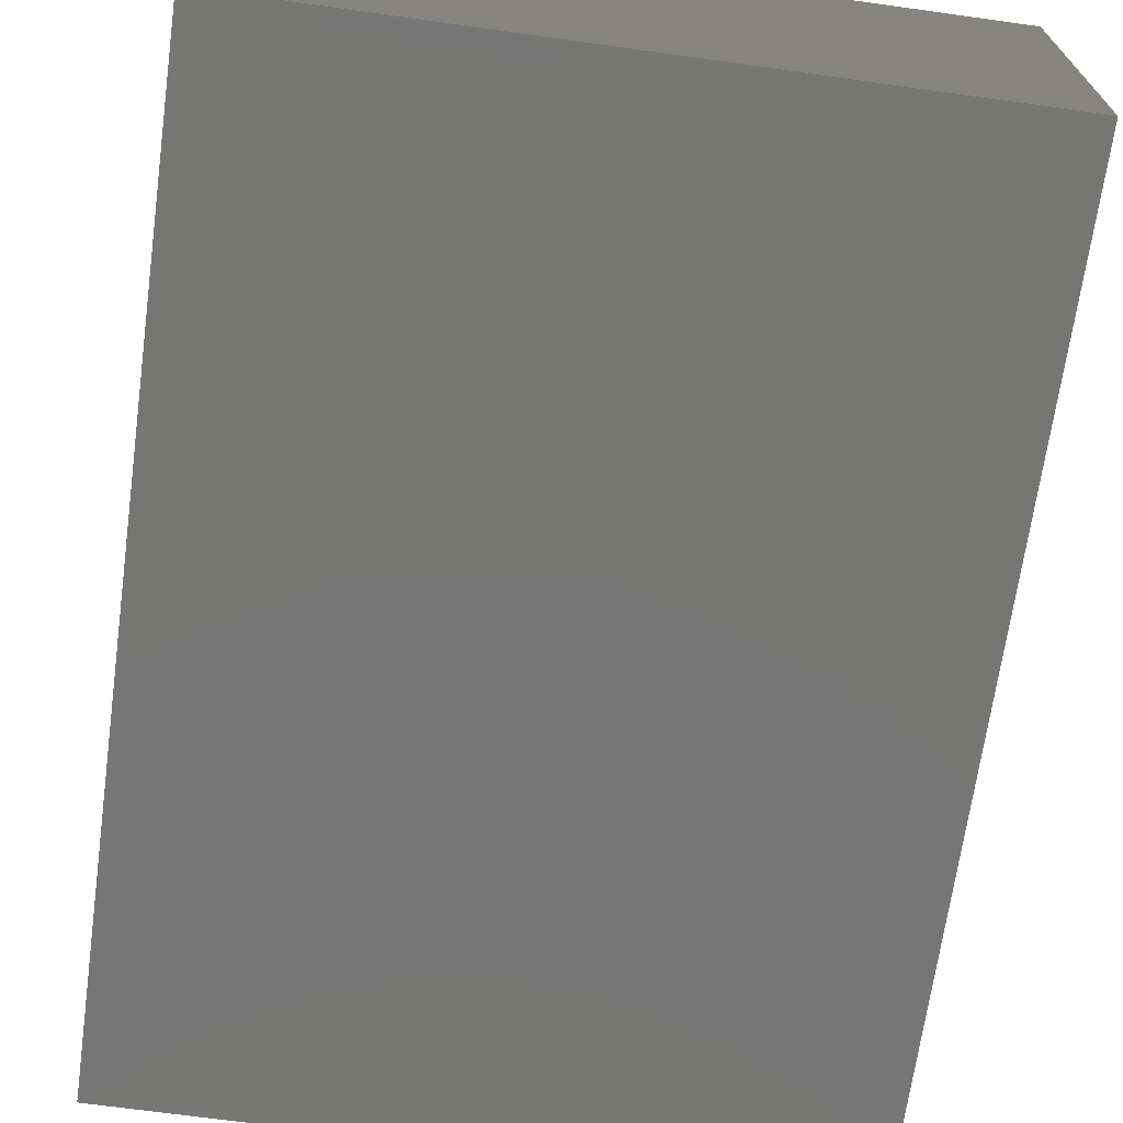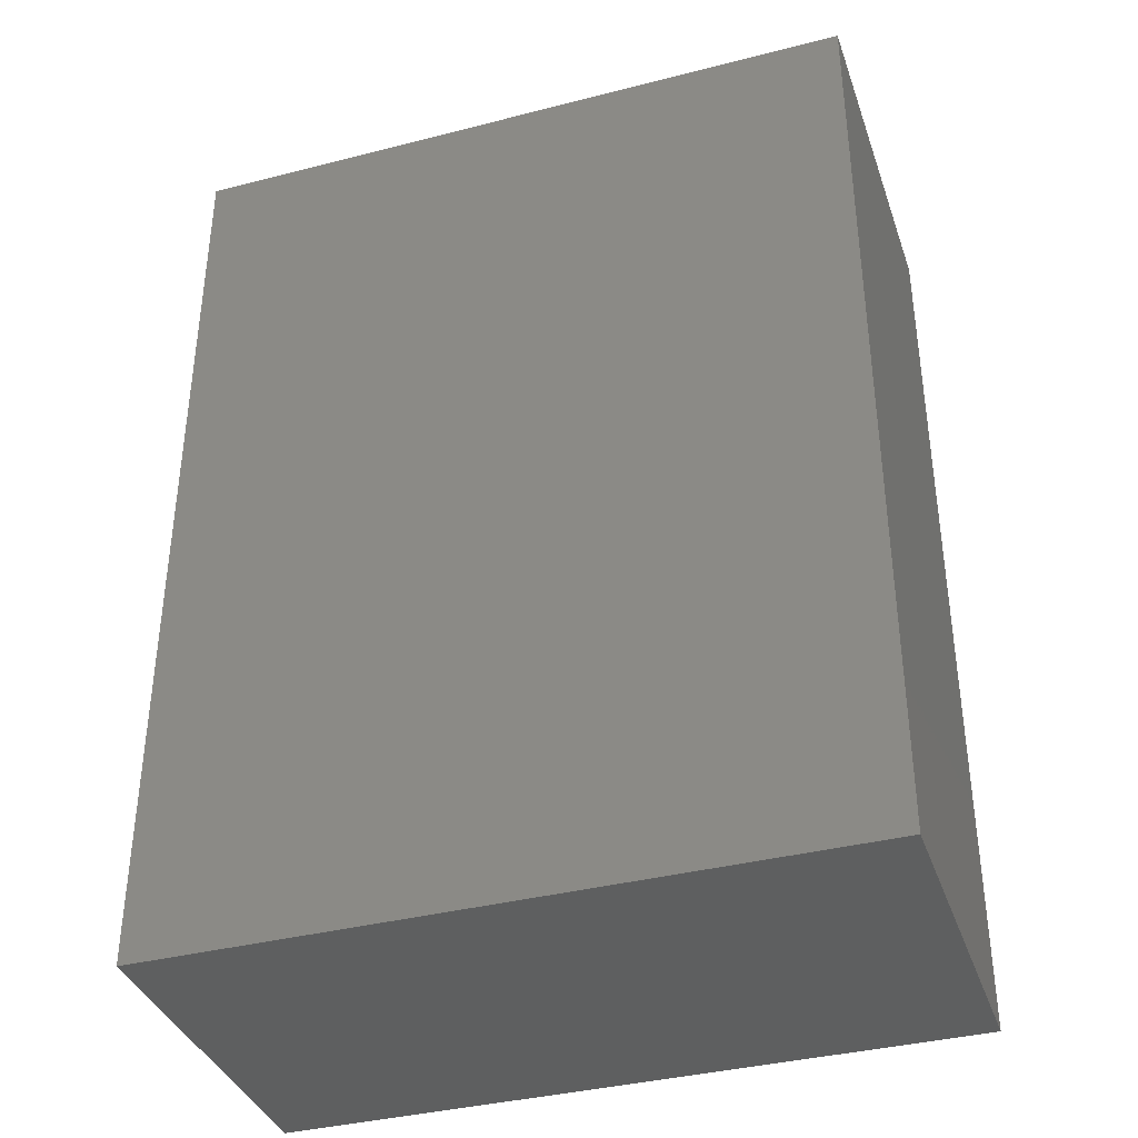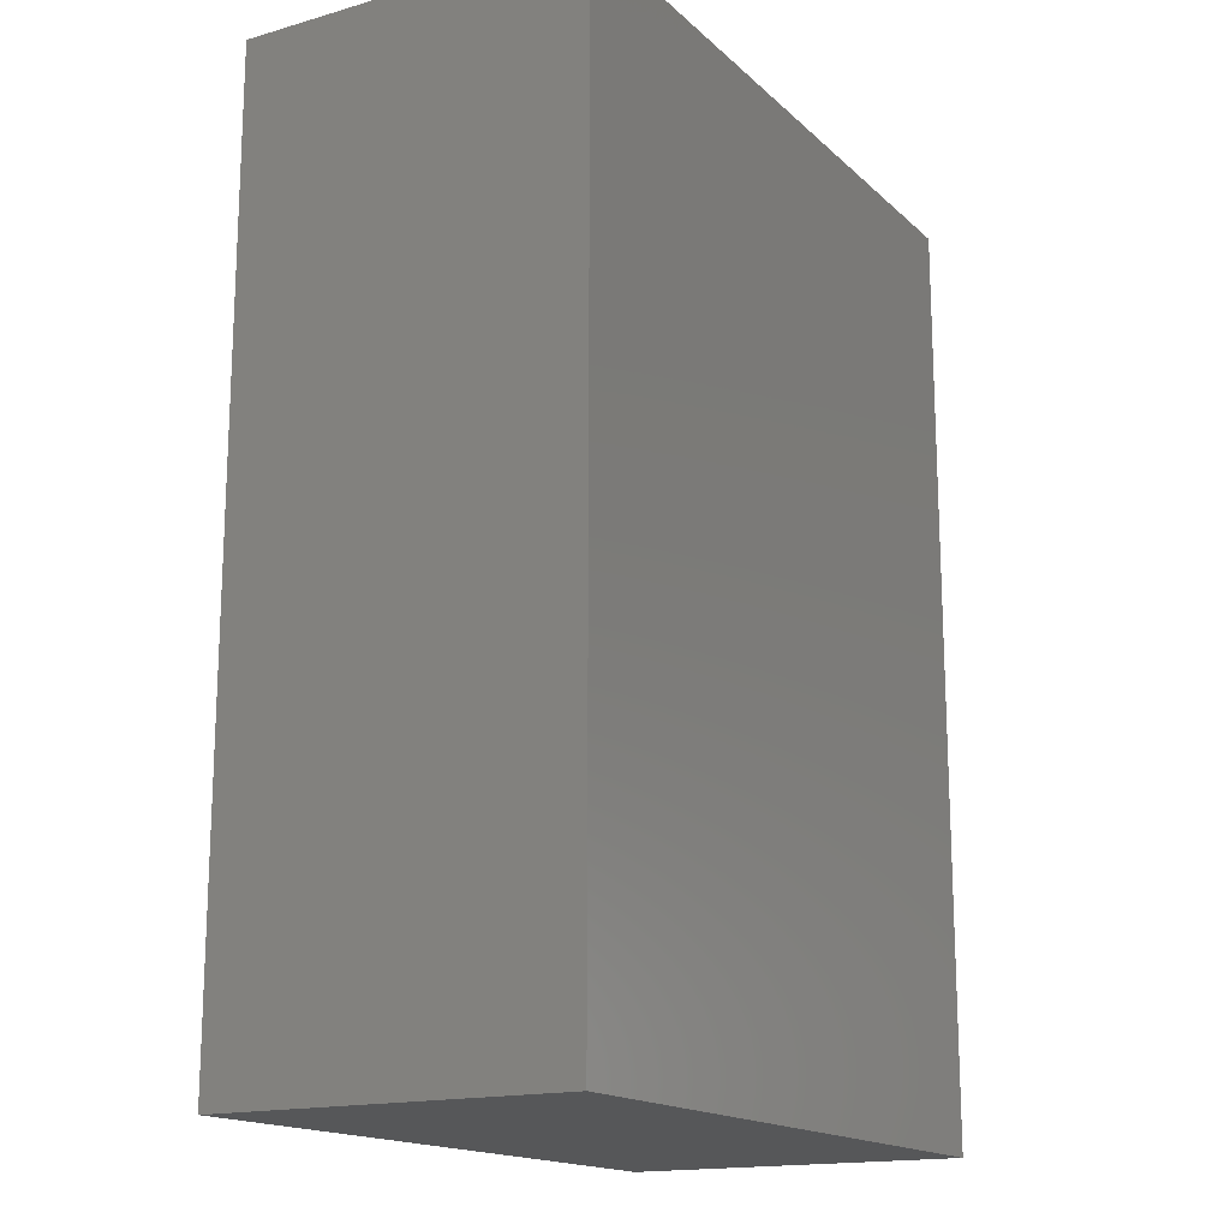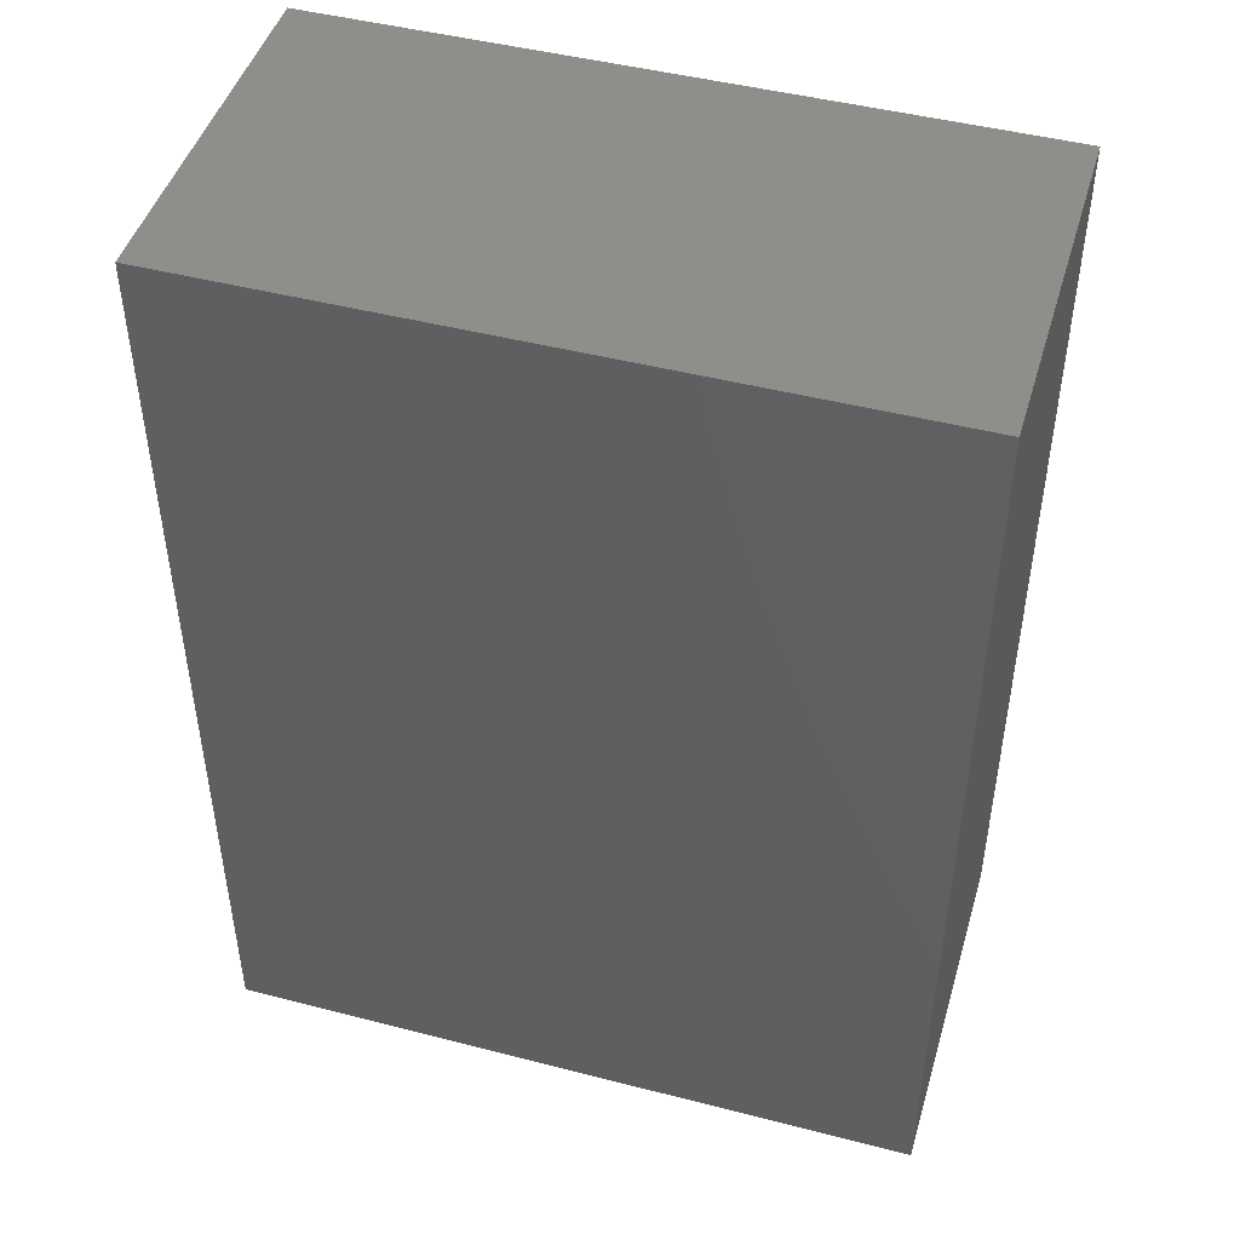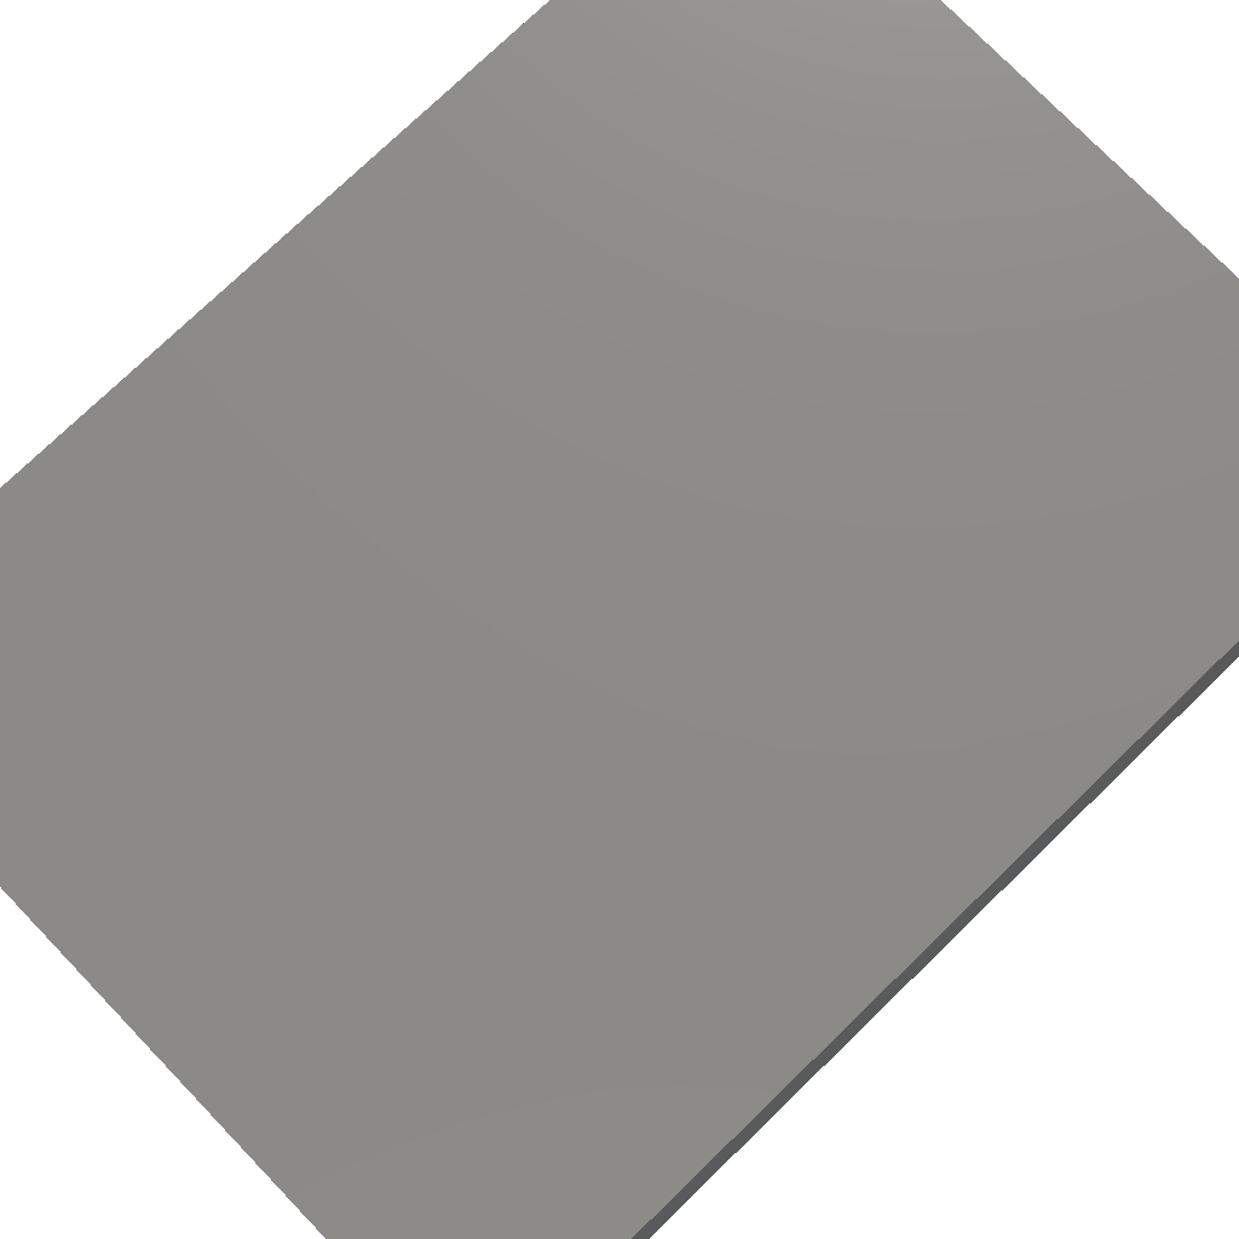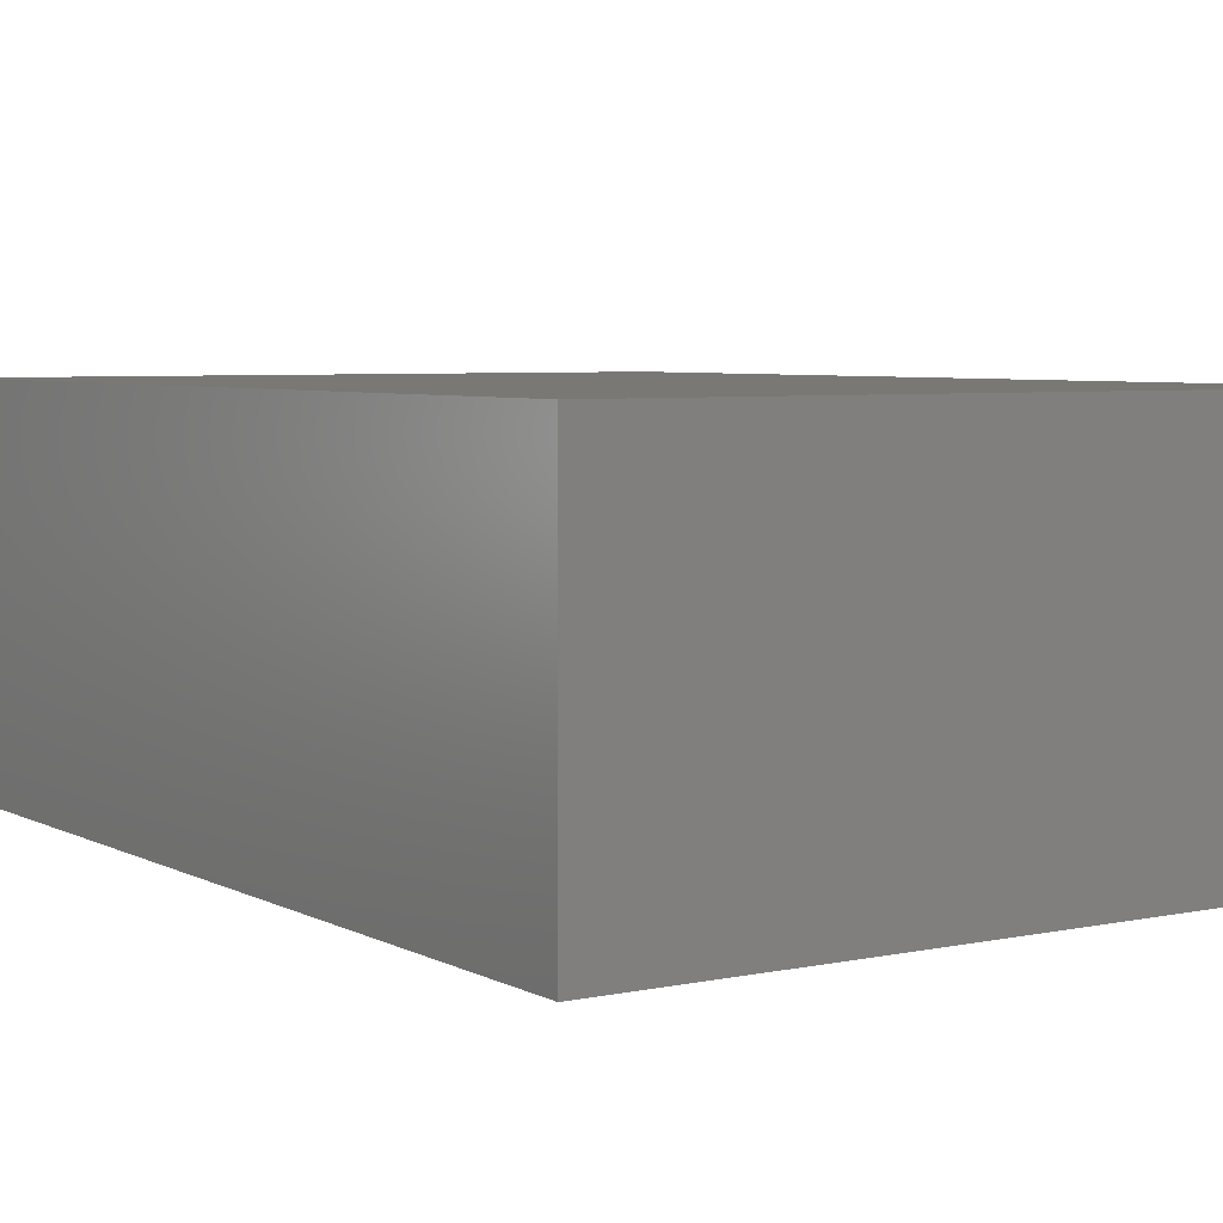
<metadata>
{"format":"stl","ext":"stl","renderer":"f3d","projection":"perspective","resolution":1024,"background":"white","views":[{"elev":-68.7,"azim":-7.9,"up":"+Z"},{"elev":-37.4,"azim":18.2,"up":"+Y"},{"elev":-16.4,"azim":120.2,"up":"+Y"},{"elev":46.6,"azim":16.4,"up":"+Y"},{"elev":76.3,"azim":46.0,"up":"+Z"},{"elev":5.3,"azim":146.8,"up":"+Z"}]}
</metadata>
<code>
# stl→obj: 16 verts, 28 faces
v -0.5781 -0.8594 0.5391
v -0.5781 -0.6953 0.375
v -0.5781 -0.8594 -0.1094
v -0.5781 -0.6953 0.05469
v -0.5781 0.8594 -0.1094
v -0.5781 0.6953 0.05469
v -0.5781 0.8594 0.5391
v -0.5781 0.6953 0.375
v 0.5198 -0.6953 0.375
v 0.5198 -0.6953 0.05469
v 0.5198 0.6953 0.375
v 0.5198 0.6953 0.05469
v 0.6839 -0.8594 0.5391
v 0.6839 -0.8594 -0.1094
v 0.6839 0.8594 0.5391
v 0.6839 0.8594 -0.1094
f 1 2 3
f 3 2 4
f 3 4 5
f 5 4 6
f 5 6 7
f 7 6 8
f 7 8 1
f 1 8 2
f 2 9 4
f 4 9 10
f 11 8 12
f 12 8 6
f 4 10 6
f 6 10 12
f 2 8 9
f 9 8 11
f 1 3 13
f 13 3 14
f 13 14 15
f 15 14 16
f 15 16 7
f 7 16 5
f 3 5 14
f 14 5 16
f 1 13 7
f 7 13 15
f 9 11 10
f 10 11 12

</code>
